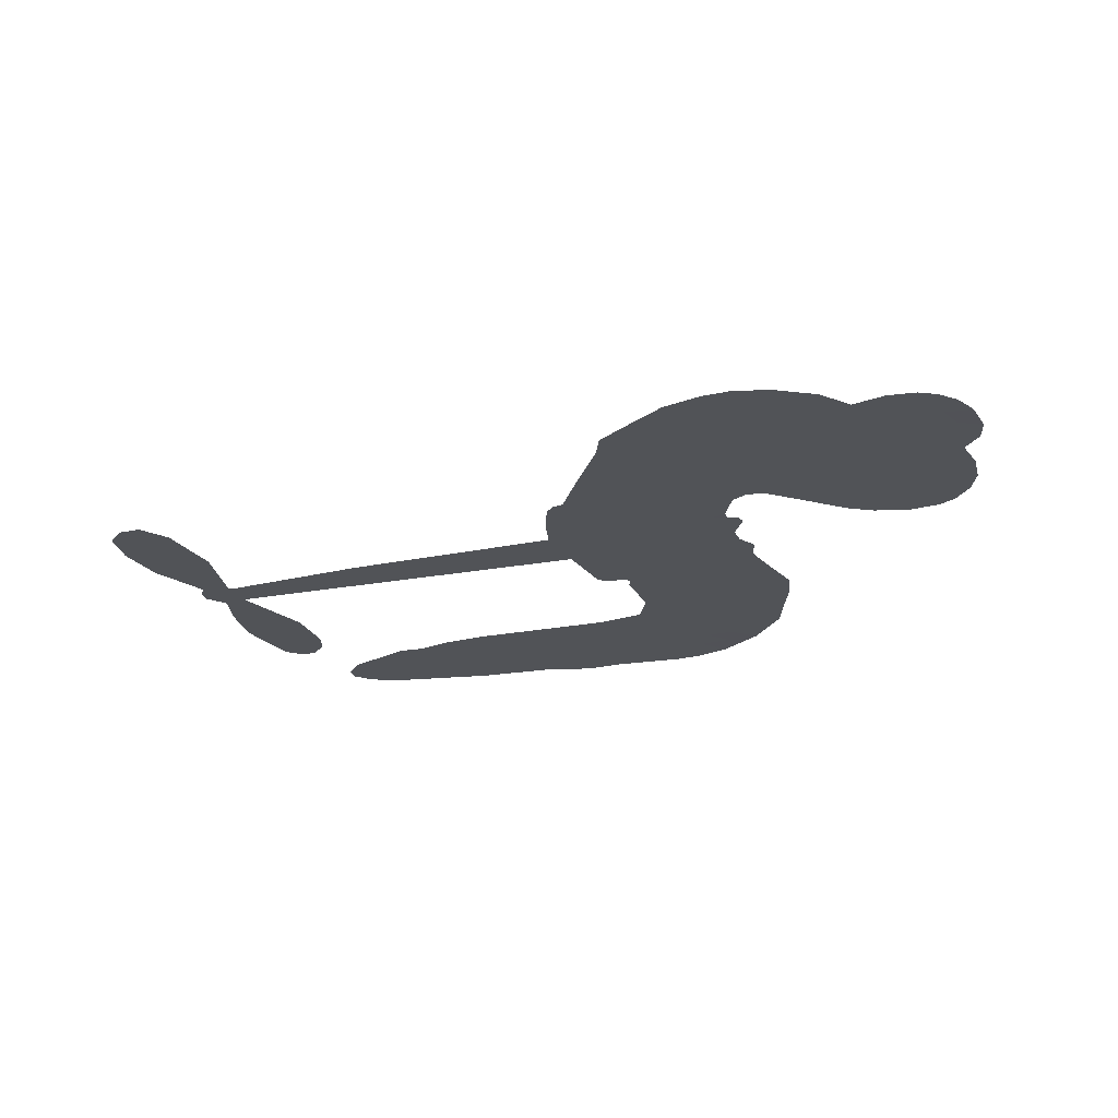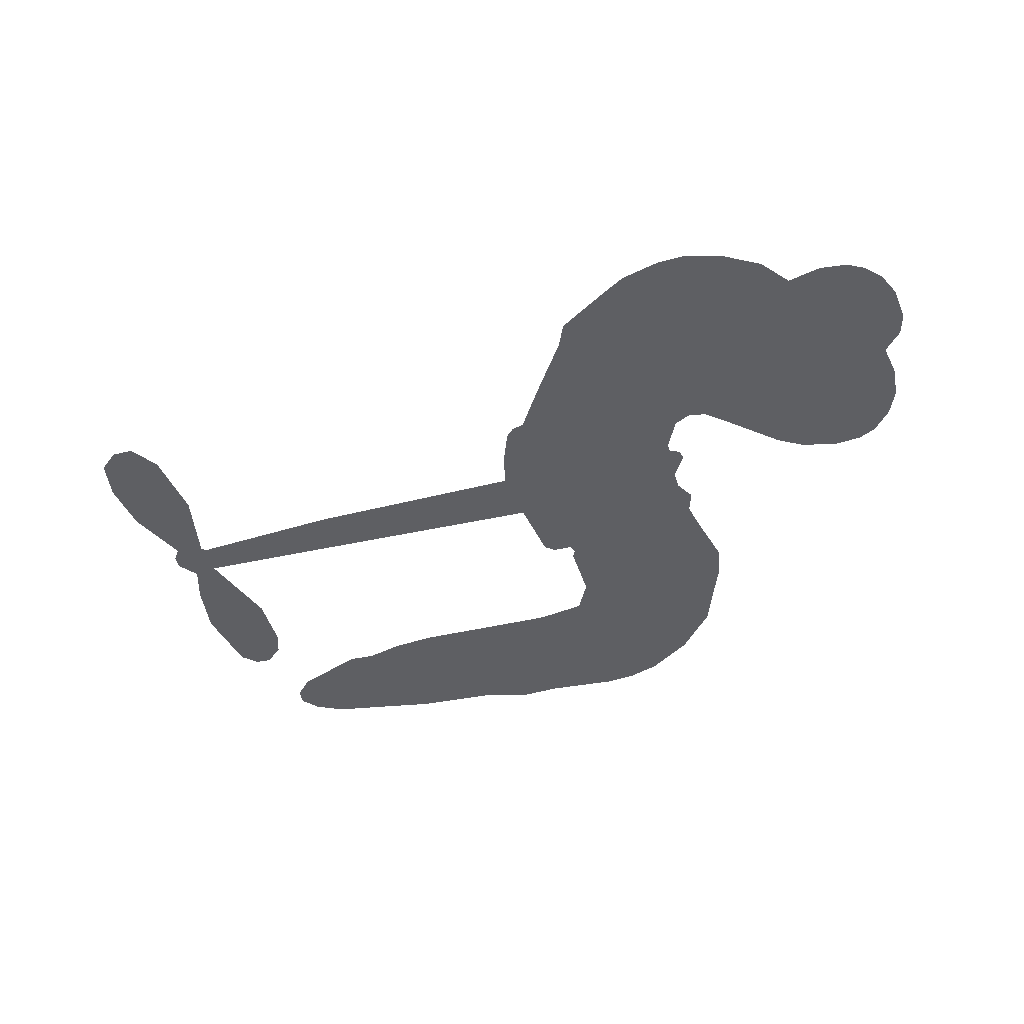
<metadata>
{"format":"obj","ext":"obj","renderer":"f3d","projection":"perspective","resolution":1024,"background":"white","views":[{"elev":-21.7,"azim":-168.4,"up":"+Z"},{"elev":-40.9,"azim":-171.5,"up":"+Z"}]}
</metadata>
<code>
v 1363 854.7 0.2257
v 1366 905.4 0.2142
v 1380 954 0.1893
v 1358 988 0.1564
v 1352 1024 0.1258
v 1364 1075 0
v 1384 1109 0.102
v 1410 1131 0.135
v 1436 1142 0.1547
v 1477 1141 0.1819
v 1524 1122 0.2241
v 1563 1162 0.2597
v 1622 1187 0.2811
v 1673 1195 0.2947
v 1715 1188 0.3046
v 1771 1164 0.3194
v 1872 1079 0.357
v 1884 1038 0.3705
v 1966 868.9 0.4716
v 1983 861.9 0.486
v 1994 847 0.5
v 2014 738.3 0.5272
v 2340 685.2 0.6118
v 2560 635.5 0.6795
v 2568 639.5 0.6864
v 2559 756.6 0.7179
v 2582 863.5 0.7338
v 2615 903.3 0.7382
v 2647 898.3 0.741
v 2673 869.3 0.75
v 2677 806.4 0.73
v 2659 727 0.7164
v 2611 640.3 0.6913
v 2622 619.8 0.6867
v 2621 599.8 0.6845
v 2595 572.8 0.6806
v 2606 514.1 0.6797
v 2609 429.1 0.6797
v 2578 320 0.6797
v 2554 301 0.6797
v 2530 302.9 0.6797
v 2505 332.8 0.6797
v 2497 372 0.6797
v 2506 458.6 0.6797
v 2561 583.9 0.6784
v 1996 652.6 0.5463
v 1971 555.4 0.5748
v 1955 545.5 0.5774
v 1927 548.9 0.5876
v 1921 536.9 0.6008
v 1926 524.2 0.6103
v 1913 434.3 0.669
v 1932 381.4 0.7013
v 2003 357.2 0.6935
v 2218 327.7 0.5832
v 2282 311.3 0.546
v 2337 287.6 0.5055
v 2375 283.9 0.4795
v 2475 224.4 0.3786
v 2497 191.8 0.324
v 2498 165.5 0.25
v 2473 141.6 0.3476
v 2429 125.9 0.4048
v 2263 119.6 0.5381
v 2135 130.9 0.6229
v 2069 120.3 0.662
v 2011 133 0.6969
v 1903 140.5 0.7854
v 1861 151.4 0.8353
v 1814 175.9 1
v 1753 234.9 0.7852
v 1704 314.9 0.7241
v 1674 442.9 0.6592
v 1670 494 0.64
v 1713 620.1 0.5732
v 1707 655.2 0.5548
v 1727 683.3 0.5366
v 1730 712 0.5138
v 1712 753.1 0.488
v 1718 766.8 0.4836
v 1734 772.5 0.475
v 1736 784.6 0.4601
v 1718 835.8 0.3966
v 1695 852.1 0.3579
v 1668 850.3 0.3262
v 1555 771.2 0.2586
v 1517 754.6 0.2511
v 1463 747.7 0.2439
v 1422 757.7 0.2394
v 1398 774.9 0.2368
v 1375 811.4 0.2319
v 2278 618.5 0.5994
v 2571 622.7 0.682
v 1758 775.6 0.4707
v 1906 551.5 0.5938
v 1919 478.9 0.6381
v 1734 752.7 0.4874
v 1967 836.3 0.4858
v 1983 603 0.5622
v 2420 601.3 0.6359
v 2590 634.6 0.688
v 2490 592.6 0.6569
v 2525 588.3 0.6682
v 1721 732.2 0.4976
v 1922 575.9 0.5788
v 2564 698 0.7066
v 2594 607.3 0.6836
v 2587 670.4 0.6984
v 2462 177.7 0.3594
v 2545 337.4 0.6797
v 1764 818.5 0.4356
v 1904 519.6 0.6142
v 1749 731.1 0.5014
v 1440 809.9 0.2382
v 1441 1090 0.1552
v 1679 899.3 0.3324
v 2008 791.1 0.5019
v 1950 573.4 0.574
v 2450 660.4 0.6416
v 2505 647.9 0.6585
v 1876 589.6 0.5787
v 1913 858.1 0.4567
v 1772 692.6 0.5268
v 1737 884.4 0.378
v 1944 618.5 0.5604
v 2545 610.5 0.6737
v 1853 536.4 0.6088
v 2514 617.6 0.6633
v 2481 624.7 0.6528
v 1755 644.9 0.5563
v 2350 218.9 0.4835
v 2533 521.3 0.6798
v 2625 861.7 0.7367
v 2635 683.7 0.7065
v 2593 374.6 0.6797
v 1418 1016 0.1614
v 2455 596.9 0.6462
v 2353 255 0.4878
v 2566 543.9 0.6796
v 2287 243.2 0.5314
v 2425 254.3 0.436
v 2389 233.2 0.4558
v 1681 1119 0.2996
v 1901 220.5 0.7746
v 1408 843.6 0.2303
v 1509 825.7 0.2508
v 1404 1075 0.111
v 1840 786.1 0.4757
v 1853 465.1 0.6496
v 2571 810 0.7265
v 2602 707.1 0.709
v 1394 988.1 0.1686
v 1446 947.3 0.2103
v 1429 980.5 0.189
v 1496 994.9 0.2197
v 1459 1011 0.1922
v 2346 122.9 0.4788
v 2428 208.3 0.4135
v 1688 1158 0.2993
v 1806 1040 0.3529
v 1891 180.3 0.8021
v 1524 791.3 0.2536
v 1612 811.4 0.2803
v 1480 792.7 0.2454
v 1797 792.3 0.4638
v 1888 460.8 0.6517
v 1862 404.2 0.6851
v 1466 976.6 0.2092
v 1506 927 0.2398
v 1503 1060 0.2106
v 1443 1049 0.1665
v 1642 1145 0.2852
v 1733 1130 0.3145
v 1845 1050 0.3597
v 1957 136.7 0.7377
v 1851 212.2 0.8371
v 1795 746 0.4939
v 1825 863.7 0.4282
v 1489 1028 0.2071
v 1542 1024 0.2406
v 1822 1122 0.3381
v 1752 852.1 0.4059
v 1926 192.7 0.7629
v 1966 247.2 0.7213
v 1802 832.3 0.4387
v 1814 1081 0.3449
v 1925 955.3 0.4135
v 1781 872.1 0.4069
v 1777 1111 0.329
v 1776 952.4 0.3697
v 1849 973.9 0.3864
v 1767 912.4 0.3811
v 1857 1011 0.3747
v 1821 917.6 0.4007
v 1715 947.5 0.3427
v 1905 997 0.3907
v 1732 917.8 0.3617
v 1887 963.2 0.4009
v 1861 930.7 0.408
v 1903 921.7 0.4239
v 1878 888.8 0.4322
v 1945 912.6 0.4395
v 1870 842.7 0.4521
v 1922 890.4 0.4445
v 1705 881.9 0.3566
v 1877 557.5 0.5947
v 1846 570.6 0.5908
v 1831 633.1 0.5591
v 1789 538.2 0.6117
v 2654 836.6 0.7369
v 2613 819.5 0.7299
v 2601 775.4 0.722
v 1464 865.9 0.2361
v 1472 829.2 0.2418
v 1926 761.4 0.5029
v 1409 918.6 0.211
v 1612 886.9 0.2908
v 1898 398.1 0.6893
v 1869 332.9 0.7251
v 1901 356.7 0.7096
v 1869 368.9 0.705
v 1805 371.8 0.7037
v 1835 350.3 0.7171
v 1920 293.6 0.7315
v 1781 304.9 0.7473
v 1901 321.9 0.7248
v 1868 277.1 0.7615
v 1947 334 0.71
v 1802 335.1 0.7274
v 1689 379.2 0.6901
v 1826 295.5 0.7569
v 1486 1099 0.1933
v 1471 1069 0.1846
v 1602 1152 0.2717
v 1571 1116 0.2538
v 1615 1112 0.2745
v 1587 1062 0.2617
v 1743 1176 0.3118
v 1719 1158 0.3078
v 1846 180.2 0.8842
v 1802 224.8 0.8518
v 1545 968.6 0.2505
v 1796 1144 0.3281
v 1725 1051 0.3236
v 1797 658.4 0.5464
v 1788 612.4 0.5721
v 1857 705.1 0.5222
v 1814 697.9 0.5242
v 1840 670.5 0.5395
v 1881 642.4 0.5533
v 1745 474.4 0.6463
v 2591 741 0.7155
v 2628 749.2 0.7185
v 2668 766.7 0.7232
v 2641 793.7 0.7269
v 1441 843 0.2347
v 1427 881.5 0.2253
v 1459 907.7 0.2266
v 1974 760.5 0.5093
v 1910 808.5 0.4783
v 1412 951.8 0.1974
v 1648 880.2 0.3121
v 1639 928.2 0.3038
v 1640 831 0.2987
v 1562 828.3 0.2655
v 1607 849.2 0.2851
v 1569 873.3 0.2703
v 1577 926.7 0.2714
v 1872 241.2 0.7878
v 1906 258.3 0.7543
v 1833 254.8 0.7952
v 1793 265.4 0.7847
v 1965 292.3 0.7124
v 2111 342.3 0.6428
v 1984 324.8 0.7002
v 2007 289.2 0.6932
v 2057 349.6 0.6703
v 2010 245.6 0.6962
v 1987 211.2 0.7136
v 2083 271.2 0.6548
v 2023 324 0.6848
v 1952 215.2 0.7373
v 2001 172.6 0.7058
v 2043 269.1 0.6767
v 2062 308 0.666
v 2048 163.7 0.6752
v 2101 305.1 0.6458
v 2066 217.5 0.6647
v 2153 255.8 0.6146
v 2027 209.7 0.6883
v 2164 335 0.6131
v 2120 273.3 0.6342
v 2104 235.3 0.6426
v 2154 296.1 0.6166
v 2107 179.5 0.6397
v 2205 274.9 0.5857
v 1968 368.9 0.7027
v 1542 1083 0.2353
v 1528 995.3 0.2374
v 1512 965.9 0.2343
v 1561 997.9 0.2548
v 1576 1029 0.2592
v 1584 966.1 0.2708
v 1640 1029 0.2913
v 1598 1000 0.2734
v 1628 969.6 0.2928
v 1671 958.6 0.3173
v 1687 930.4 0.3315
v 1705 1001 0.3253
v 1658 994.6 0.3044
v 1741 1089 0.3226
v 1701 1084 0.3098
v 1767 1055 0.337
v 1652 1081 0.291
v 1681 1046 0.3071
v 1752 1011 0.3424
v 1821 596.9 0.5786
v 1790 575.4 0.5919
v 1693 557.1 0.6113
v 1748 591.5 0.5866
v 1703 588.4 0.5936
v 1727 563.3 0.6036
v 1718 515.4 0.628
v 1858 617.1 0.5663
v 1906 614.7 0.5645
v 1924 659.5 0.5454
v 1704 470.9 0.6483
v 1759 355.7 0.7103
v 1391 878.8 0.2217
v 1971 798.3 0.4951
v 1872 805 0.472
v 1839 824.4 0.4535
v 1879 758.6 0.4968
v 1936 828 0.4769
v 1583 791.3 0.2675
v 1608 918.7 0.2876
v 1542 932.5 0.2543
v 1529 890.1 0.2533
v 1492 890.8 0.2406
v 2083 153.3 0.6543
v 2144 209.8 0.6182
v 1555 1054 0.2449
v 1617 1078 0.2761
v 1736 977.6 0.3446
v 1758 512.1 0.6271
v 1800 477.4 0.6437
v 1681 525.6 0.6271
v 1960 654.6 0.5475
v 1986 699.6 0.5353
v 1892 684.3 0.5342
v 1937 709.5 0.5264
v 1940 789.4 0.4925
v 1838 743.5 0.4999
v 1534 853 0.2572
v 2147 169.6 0.6153
v 2199 125.4 0.5793
v 2214 194.9 0.5739
v 2167 128.2 0.6006
v 2187 163.3 0.5895
v 2228 155.8 0.5625
v 2178 197.9 0.5968
v 2199 233.7 0.5858
v 2269 192 0.538
v 2242 248.9 0.561
v 2268 276.4 0.5482
v 2304 274.2 0.525
v 2250 319.5 0.5649
v 2137 635.6 0.5668
v 2177 711.8 0.5732
v 1969 728 0.5228
v 1900 724.5 0.5162
v 2265 155.9 0.5385
v 2318 168.4 0.5021
v 2305 121.3 0.5102
v 2385 184 0.4493
v 2236 288.9 0.569
v 2067 644.1 0.5522
v 2350 183.7 0.4787
v 2388 124.4 0.4437
v 2367 153.3 0.4618
v 2407 155.2 0.4252
v 2096 725.1 0.5547
v 2017 706.4 0.5374
v 2055 731.7 0.5441
v 2545 387.6 0.6797
v 2576 408.7 0.6797
v 2563 465 0.6797
v 2501 415.3 0.6797
v 2540 428.6 0.6797
v 1388 1039 0.1157
v 1869 501.7 0.6274
v 1831 502.6 0.6288
v 1815 956.6 0.3826
v 1813 998.1 0.3671
v 1844 890.1 0.4213
v 1728 274.9 0.7518
v 1743 310.9 0.7348
v 2188 307.2 0.5978
v 1728 420.7 0.6725
v 1770 401.3 0.685
v 1816 421.6 0.6748
v 1763 440 0.6639
v 1846 432.5 0.6685
v 1795 445.1 0.6614
v 2243 214.6 0.5572
v 2310 208.8 0.5116
v 2322 241 0.5075
v 2069 689 0.5506
v 2031 648.4 0.5468
v 2105 664.5 0.5592
v 2137 718.5 0.564
v 2208 627.1 0.5828
v 2145 677.1 0.5674
v 2172 631.4 0.5747
v 2259 698.6 0.5922
v 2195 670.4 0.5786
v 2238 659.4 0.5888
v 2218 705.2 0.5826
v 2243 622.8 0.591
v 2607 471.6 0.6797
v 2568 503.8 0.6797
v 2519 490 0.6797
v 1780 987.1 0.3594
v 1682 411.1 0.6737
v 1729 381.1 0.6931
v 1697 347.1 0.7075
v 1729 341 0.7149
v 2037 680.6 0.545
v 2395 672.8 0.6259
v 2417 640.2 0.6334
v 2349 609.9 0.6169
v 2384 605.6 0.6262
v 2371 642.3 0.6213
v 2330 645.9 0.6111
v 2300 691.9 0.6019
v 2278 658.4 0.5981
v 1966 182 0.7309
v 1931 159.2 0.7601
f 112 206 391
f 186 160 174
f 75 130 76
f 203 122 201
f 105 121 206
f 45 107 93
f 51 50 112
f 123 78 77
f 89 88 114
f 125 118 99
f 1 91 145
f 162 164 87
f 25 108 106
f 43 42 110
f 80 79 97
f 126 93 24
f 58 138 142
f 179 299 180
f 128 129 102
f 105 125 325
f 52 166 167
f 143 159 172
f 240 176 70
f 142 138 131
f 176 240 161
f 223 231 219
f 59 158 109
f 95 112 50
f 117 21 98
f 113 94 97
f 97 104 113
f 104 78 113
f 349 383 22
f 166 112 391
f 105 95 49
f 74 73 327
f 51 112 96
f 82 94 111
f 107 34 101
f 52 218 53
f 323 345 322
f 203 260 122
f 90 89 114
f 167 221 218
f 145 256 257
f 91 90 114
f 298 232 170
f 98 19 334
f 282 183 437
f 77 76 130
f 4 3 152
f 152 5 4
f 56 365 366
f 45 126 103
f 115 9 8
f 8 7 147
f 45 139 36
f 106 151 252
f 147 7 6
f 381 158 375
f 114 145 91
f 246 208 245
f 136 154 156
f 10 9 115
f 19 122 334
f 205 83 124
f 17 174 18
f 84 205 116
f 165 111 94
f 182 83 111
f 162 146 164
f 239 15 159
f 206 207 127
f 129 137 102
f 236 234 235
f 350 250 326
f 172 159 14
f 180 302 342
f 126 45 93
f 322 318 320
f 239 238 15
f 211 150 212
f 5 152 390
f 136 152 154
f 25 93 101
f 31 30 210
f 107 45 36
f 124 192 197
f 161 183 144
f 119 430 137
f 120 119 129
f 296 364 376
f 359 361 355
f 287 274 285
f 363 373 406
f 276 285 281
f 50 49 95
f 53 218 220
f 275 54 297
f 49 48 118
f 126 128 103
f 274 287 294
f 58 57 138
f 78 123 113
f 407 406 131
f 118 105 49
f 375 158 142
f 68 161 69
f 61 109 62
f 421 139 132
f 109 60 59
f 166 52 96
f 423 394 160
f 60 109 61
f 348 349 351
f 85 84 116
f 141 58 142
f 162 87 86
f 43 110 385
f 134 32 151
f 386 385 135
f 110 42 41
f 110 135 385
f 102 103 128
f 57 366 407
f 40 110 41
f 40 39 110
f 421 387 420
f 119 137 129
f 141 158 59
f 37 36 139
f 105 206 95
f 47 118 48
f 94 81 97
f 95 206 112
f 430 433 432
f 432 100 430
f 413 416 369
f 82 81 94
f 177 165 94
f 98 20 19
f 98 21 20
f 97 79 104
f 63 62 109
f 108 151 106
f 117 330 259
f 210 133 211
f 93 107 101
f 83 82 111
f 259 22 117
f 348 99 46
f 47 99 118
f 24 93 25
f 132 139 45
f 35 34 107
f 126 24 128
f 101 34 33
f 118 125 105
f 130 123 77
f 115 8 147
f 128 24 120
f 108 101 33
f 27 133 28
f 108 33 134
f 255 253 254
f 185 111 165
f 28 133 29
f 133 30 29
f 129 128 120
f 110 39 135
f 159 15 14
f 145 114 256
f 193 160 394
f 101 108 25
f 389 388 385
f 36 35 107
f 168 154 153
f 81 80 97
f 372 373 363
f 151 108 134
f 214 114 164
f 145 257 329
f 163 265 335
f 179 233 171
f 390 6 5
f 147 390 171
f 113 123 177
f 177 123 248
f 209 346 392
f 397 396 225
f 261 154 152
f 27 150 211
f 253 252 151
f 152 136 390
f 3 2 216
f 168 169 300
f 261 152 3
f 168 156 154
f 261 153 154
f 234 236 172
f 179 156 155
f 147 171 115
f 64 374 372
f 375 380 381
f 141 142 158
f 142 131 375
f 172 14 13
f 143 173 239
f 308 205 197
f 196 198 187
f 283 175 67
f 161 144 176
f 264 266 163
f 214 146 213
f 85 262 264
f 262 85 116
f 114 88 164
f 87 164 88
f 177 94 113
f 332 148 331
f 112 166 96
f 166 149 403
f 346 209 345
f 223 219 221
f 169 168 153
f 155 156 168
f 265 162 86
f 162 265 146
f 179 180 170
f 11 10 232
f 136 156 171
f 171 156 179
f 12 234 13
f 172 13 234
f 173 311 189
f 189 311 313
f 16 173 189
f 200 198 199
f 288 280 284
f 183 282 144
f 270 184 224
f 70 176 241
f 245 248 123
f 148 165 177
f 188 194 192
f 188 182 185
f 179 155 299
f 179 170 233
f 299 300 242
f 301 302 180
f 188 192 124
f 17 181 186
f 83 182 124
f 438 161 68
f 437 283 279
f 288 290 286
f 220 226 228
f 332 165 148
f 188 185 178
f 17 186 174
f 189 186 181
f 174 193 18
f 185 182 111
f 202 187 200
f 182 188 124
f 16 189 243
f 311 173 312
f 189 313 186
f 194 190 192
f 18 193 196
f 194 188 178
f 190 195 197
f 160 193 174
f 198 196 193
f 122 204 201
f 393 194 199
f 160 313 316
f 304 314 343
f 190 197 192
f 198 193 191
f 197 195 308
f 199 191 393
f 198 191 199
f 395 194 178
f 198 200 187
f 201 200 199
f 204 19 202
f 395 199 194
f 201 395 203
f 332 178 185
f 204 202 200
f 260 331 333
f 201 204 200
f 19 204 122
f 83 205 84
f 197 205 124
f 207 206 121
f 206 127 391
f 324 317 207
f 130 320 246
f 250 350 249
f 123 130 245
f 127 207 209
f 207 121 324
f 30 133 210
f 133 27 211
f 150 26 212
f 210 211 255
f 252 212 26
f 253 255 212
f 146 354 339
f 258 153 216
f 146 214 164
f 256 214 213
f 353 247 333
f 348 46 349
f 2 1 329
f 216 257 258
f 307 263 308
f 354 267 338
f 52 167 218
f 221 220 218
f 221 167 223
f 269 270 227
f 219 226 220
f 53 220 228
f 167 222 223
f 219 220 221
f 402 400 404
f 328 225 229
f 222 229 223
f 269 227 271
f 226 227 224
f 224 273 228
f 397 72 396
f 71 70 241
f 227 226 219
f 226 224 228
f 223 229 231
f 144 269 176
f 273 224 184
f 297 53 228
f 399 251 327
f 231 229 225
f 400 402 399
f 426 427 425
f 71 241 272
f 219 231 227
f 10 115 232
f 233 115 171
f 170 232 233
f 115 233 232
f 11 235 12
f 234 12 235
f 11 232 298
f 236 143 172
f 235 11 298
f 235 237 343
f 299 301 180
f 237 302 304
f 143 239 159
f 173 16 238
f 173 238 239
f 70 69 240
f 161 240 69
f 176 269 271
f 271 231 272
f 338 268 337
f 262 263 217
f 314 312 143
f 189 181 243
f 316 313 244
f 246 245 130
f 249 248 245
f 319 322 321
f 318 207 317
f 250 249 208
f 215 260 333
f 249 245 208
f 248 247 353
f 250 208 324
f 247 248 249
f 325 250 324
f 325 326 250
f 230 399 424
f 400 222 401
f 106 252 26
f 253 151 32
f 255 254 31
f 212 252 253
f 210 255 31
f 253 32 254
f 212 255 211
f 214 256 114
f 257 256 213
f 257 213 258
f 216 2 329
f 339 258 213
f 169 153 258
f 330 117 98
f 326 351 350
f 331 260 203
f 259 330 352
f 3 216 261
f 153 261 216
f 263 262 116
f 266 264 262
f 310 304 305
f 301 242 303
f 265 266 267
f 266 262 217
f 267 266 217
f 265 163 266
f 268 267 217
f 268 338 267
f 263 336 217
f 268 303 337
f 270 269 144
f 227 231 271
f 270 144 282
f 227 270 224
f 272 231 225
f 176 271 241
f 272 225 396
f 241 271 272
f 184 278 276
f 228 273 275
f 276 284 285
f 285 274 277
f 273 276 275
f 284 276 278
f 184 276 273
f 54 275 281
f 175 283 437
f 276 281 275
f 279 184 282
f 278 184 279
f 437 279 282
f 290 288 284
f 376 398 296
f 277 54 281
f 282 184 270
f 438 183 161
f 66 286 67
f 67 286 283
f 279 290 278
f 284 280 285
f 285 280 287
f 277 281 285
f 340 65 295
f 278 290 284
f 292 287 280
f 294 287 292
f 340 286 66
f 341 293 295
f 292 280 293
f 358 359 355
f 279 283 290
f 286 290 283
f 293 280 288
f 291 294 398
f 294 292 289
f 295 293 288
f 289 292 293
f 294 289 296
f 294 291 274
f 340 288 286
f 293 341 289
f 361 362 341
f 365 376 364
f 342 170 180
f 275 297 228
f 237 235 298
f 300 299 155
f 301 299 242
f 168 300 155
f 337 300 169
f 242 337 303
f 342 302 237
f 305 301 303
f 311 312 244
f 336 303 268
f 307 310 306
f 301 305 302
f 305 303 306
f 303 336 306
f 304 302 305
f 307 306 263
f 305 306 310
f 308 263 116
f 307 195 309
f 308 116 205
f 195 307 308
f 309 344 316
f 309 244 315
f 307 309 310
f 315 310 309
f 312 173 143
f 313 311 244
f 314 143 236
f 315 312 314
f 244 309 316
f 186 313 160
f 343 314 236
f 315 314 304
f 315 304 310
f 244 312 315
f 344 309 195
f 393 394 423
f 208 246 317
f 318 317 246
f 75 320 130
f 207 318 209
f 323 251 345
f 320 318 246
f 320 321 322
f 322 319 323
f 320 75 321
f 318 322 209
f 347 74 323
f 327 323 74
f 317 324 208
f 325 324 121
f 105 325 121
f 326 325 125
f 348 326 125
f 350 247 249
f 230 425 399
f 323 327 251
f 427 397 328
f 73 399 327
f 145 329 1
f 216 329 257
f 334 330 98
f 215 352 260
f 332 331 203
f 331 148 333
f 178 332 203
f 332 185 165
f 353 333 148
f 371 247 350
f 122 260 334
f 334 260 352
f 336 263 306
f 265 86 335
f 268 217 336
f 300 337 242
f 337 169 338
f 169 258 339
f 265 354 146
f 146 339 213
f 169 339 338
f 65 340 66
f 288 340 295
f 65 355 295
f 341 295 355
f 237 298 342
f 170 342 298
f 235 343 236
f 304 343 237
f 195 190 344
f 423 344 190
f 346 345 251
f 322 345 209
f 399 425 400
f 391 392 149
f 99 348 125
f 323 319 347
f 413 410 368
f 259 370 22
f 215 351 370
f 326 348 351
f 371 333 247
f 370 351 349
f 371 215 333
f 259 352 215
f 334 352 330
f 148 177 353
f 248 353 177
f 267 354 265
f 339 354 338
f 360 363 357
f 289 341 362
f 357 359 360
f 358 356 359
f 364 140 365
f 360 359 356
f 355 65 358
f 361 359 357
f 356 64 360
f 364 405 140
f 361 357 362
f 355 361 341
f 357 363 405
f 289 362 296
f 360 64 372
f 374 157 373
f 296 362 364
f 362 357 405
f 366 365 140
f 398 376 55
f 366 140 407
f 56 366 57
f 417 415 418
f 365 56 367
f 428 384 383
f 22 370 349
f 215 370 259
f 350 351 371
f 215 371 351
f 373 157 380
f 363 360 372
f 378 375 131
f 373 378 406
f 372 374 373
f 381 380 379
f 365 367 376
f 55 376 367
f 377 410 408
f 46 383 349
f 406 378 131
f 373 380 378
f 63 381 379
f 380 375 378
f 157 379 380
f 63 109 381
f 158 381 109
f 408 382 384
f 22 383 384
f 386 135 38
f 377 408 428
f 428 46 409
f 385 386 389
f 387 386 38
f 389 44 388
f 421 420 37
f 422 44 387
f 386 387 389
f 43 385 388
f 44 389 387
f 171 390 136
f 6 390 147
f 392 391 127
f 166 391 149
f 209 392 127
f 149 392 346
f 394 393 191
f 190 194 393
f 193 394 191
f 423 160 316
f 203 395 178
f 199 395 201
f 272 396 71
f 222 328 229
f 328 397 225
f 291 398 55
f 294 296 398
f 400 328 222
f 401 222 167
f 399 402 251
f 167 403 401
f 404 149 346
f 404 400 401
f 346 251 402
f 166 403 167
f 404 403 149
f 404 401 403
f 346 402 404
f 140 405 363
f 362 405 364
f 407 131 138
f 363 406 140
f 407 138 57
f 140 406 407
f 410 377 368
f 413 411 410
f 428 408 384
f 382 408 410
f 413 414 416
f 382 410 411
f 369 411 413
f 416 414 412
f 436 434 435
f 413 368 414
f 417 416 412
f 92 436 419
f 418 369 416
f 417 419 436
f 139 421 37
f 417 418 416
f 417 412 419
f 387 38 420
f 422 421 132
f 344 423 316
f 421 422 387
f 393 423 190
f 72 397 427
f 399 73 424
f 400 425 328
f 425 427 328
f 425 230 426
f 72 427 426
f 46 428 383
f 377 428 409
f 119 429 430
f 137 430 100
f 432 433 431
f 429 23 433
f 434 431 433
f 433 430 429
f 434 433 23
f 415 417 436
f 92 431 434
f 434 436 92
f 434 23 435
f 415 436 435
f 437 183 438
f 68 175 438
f 437 438 175

</code>
